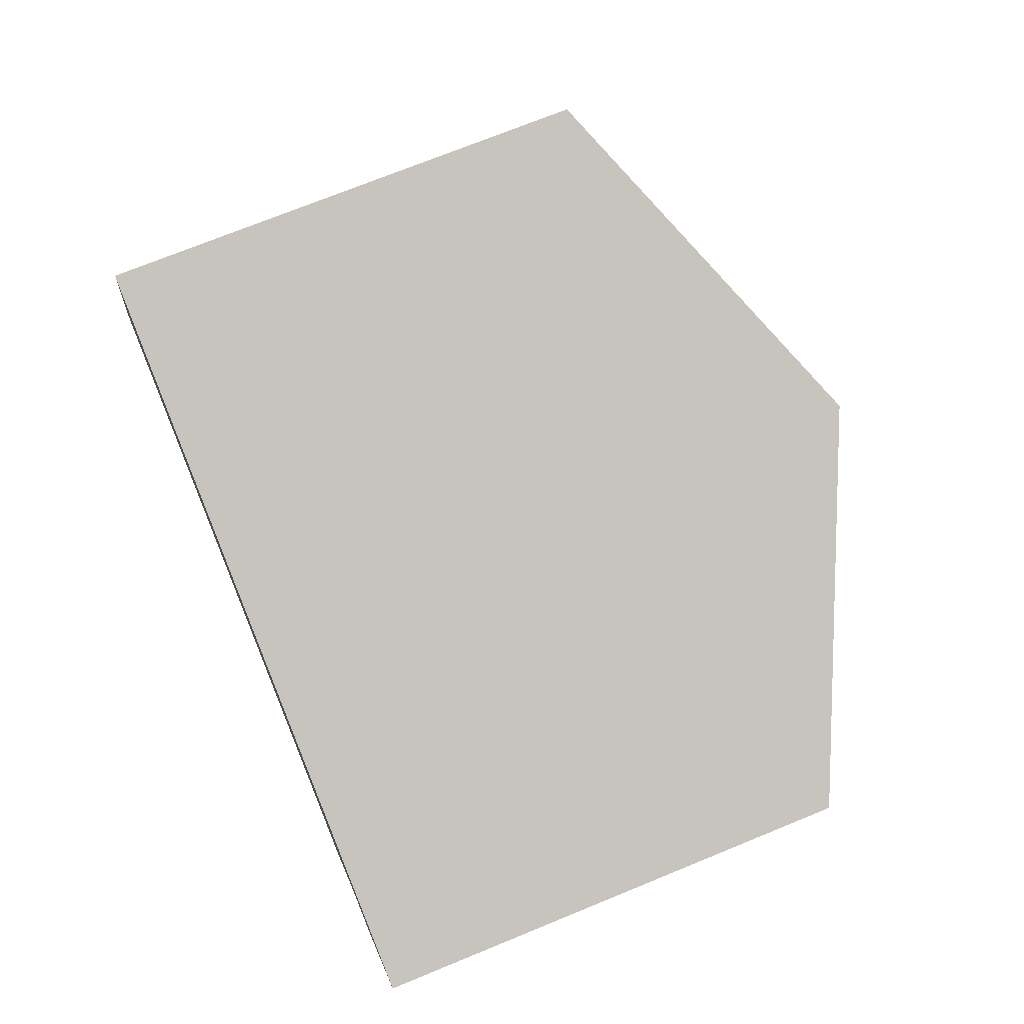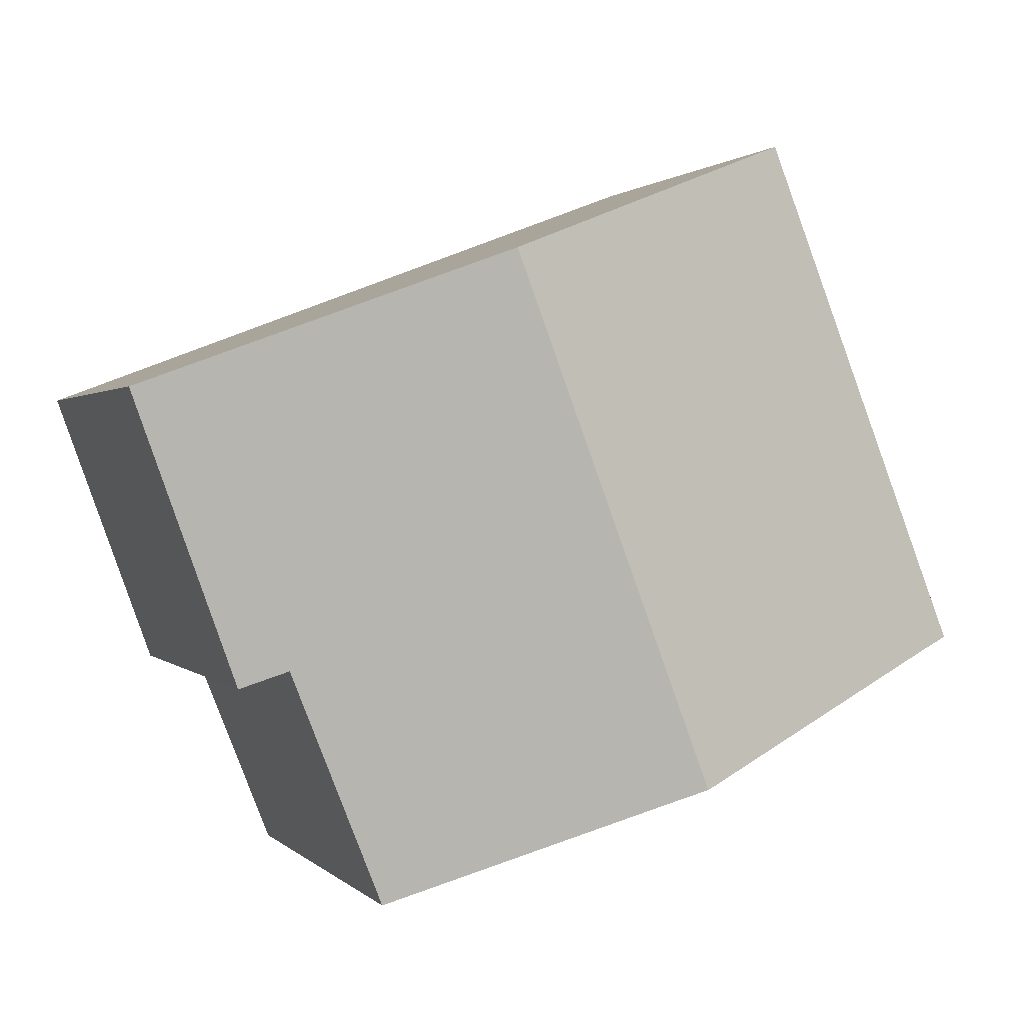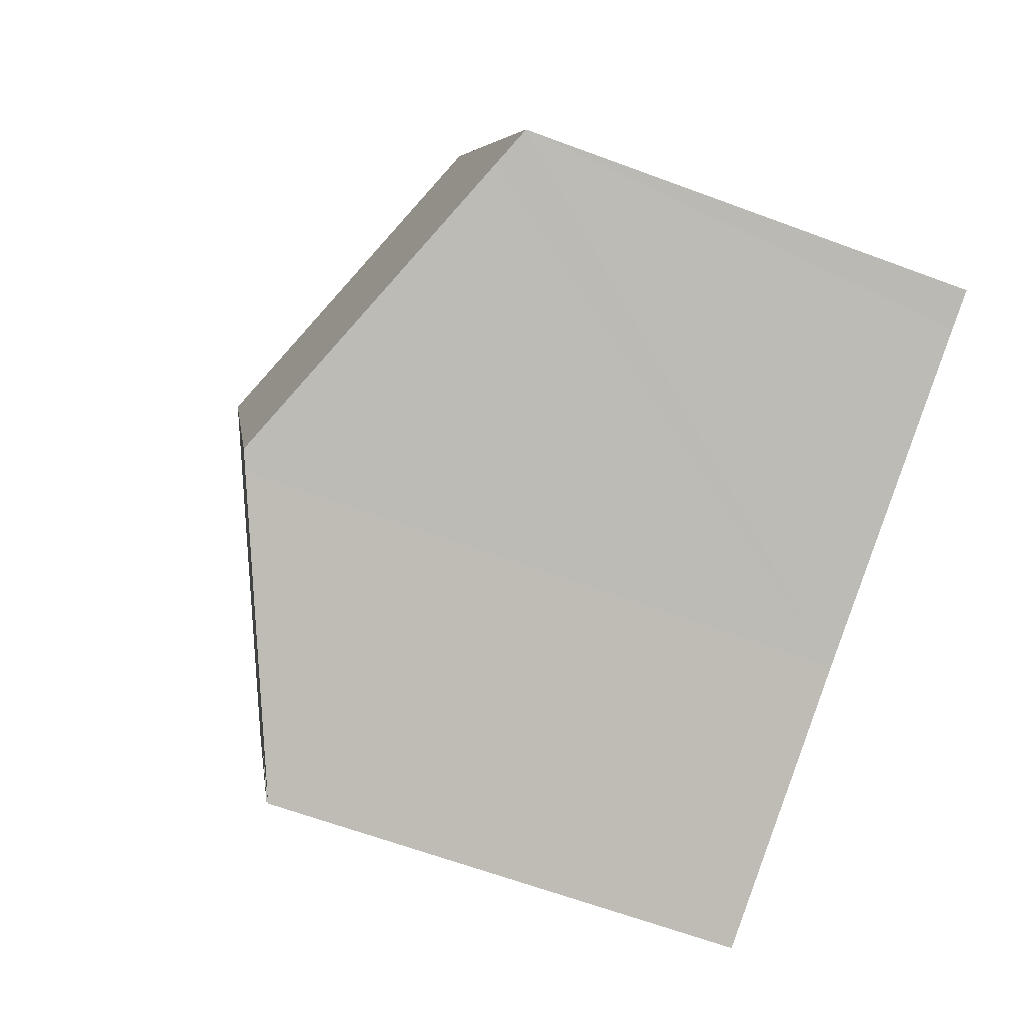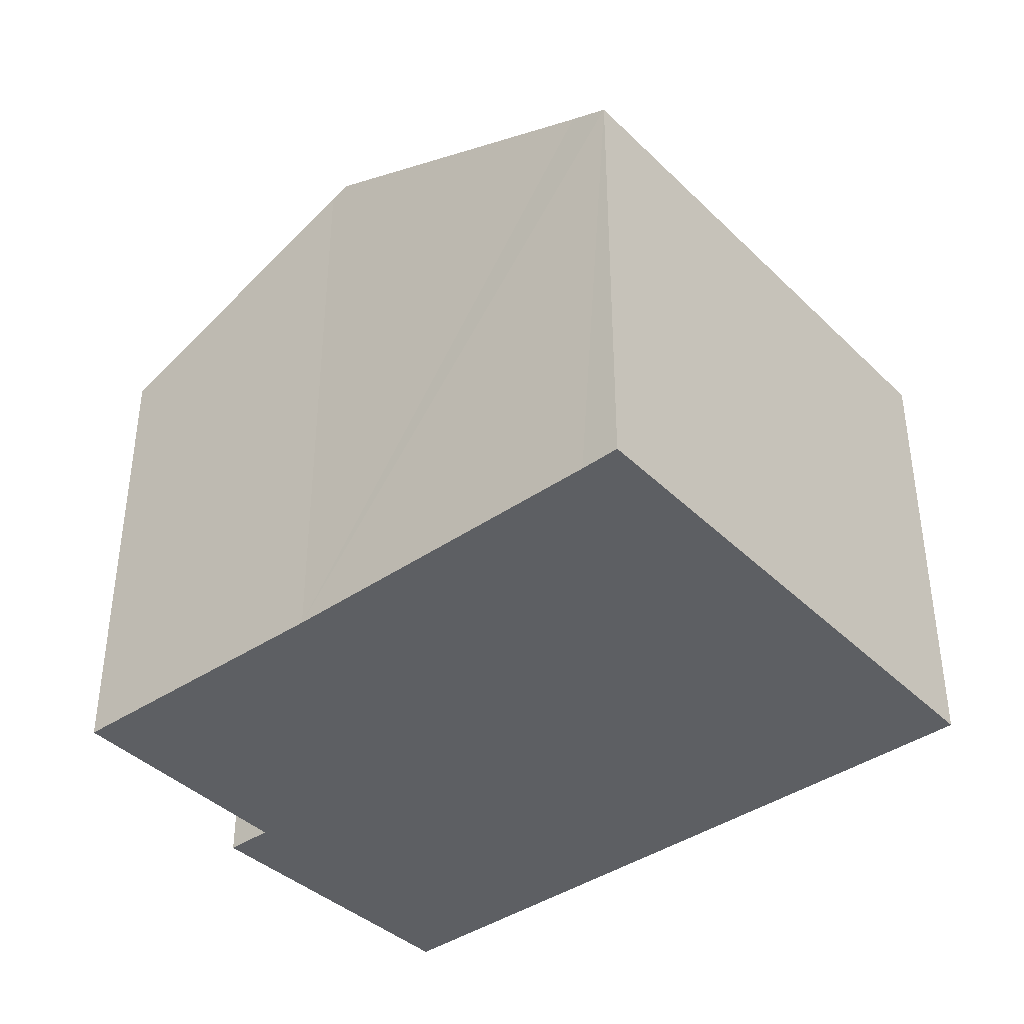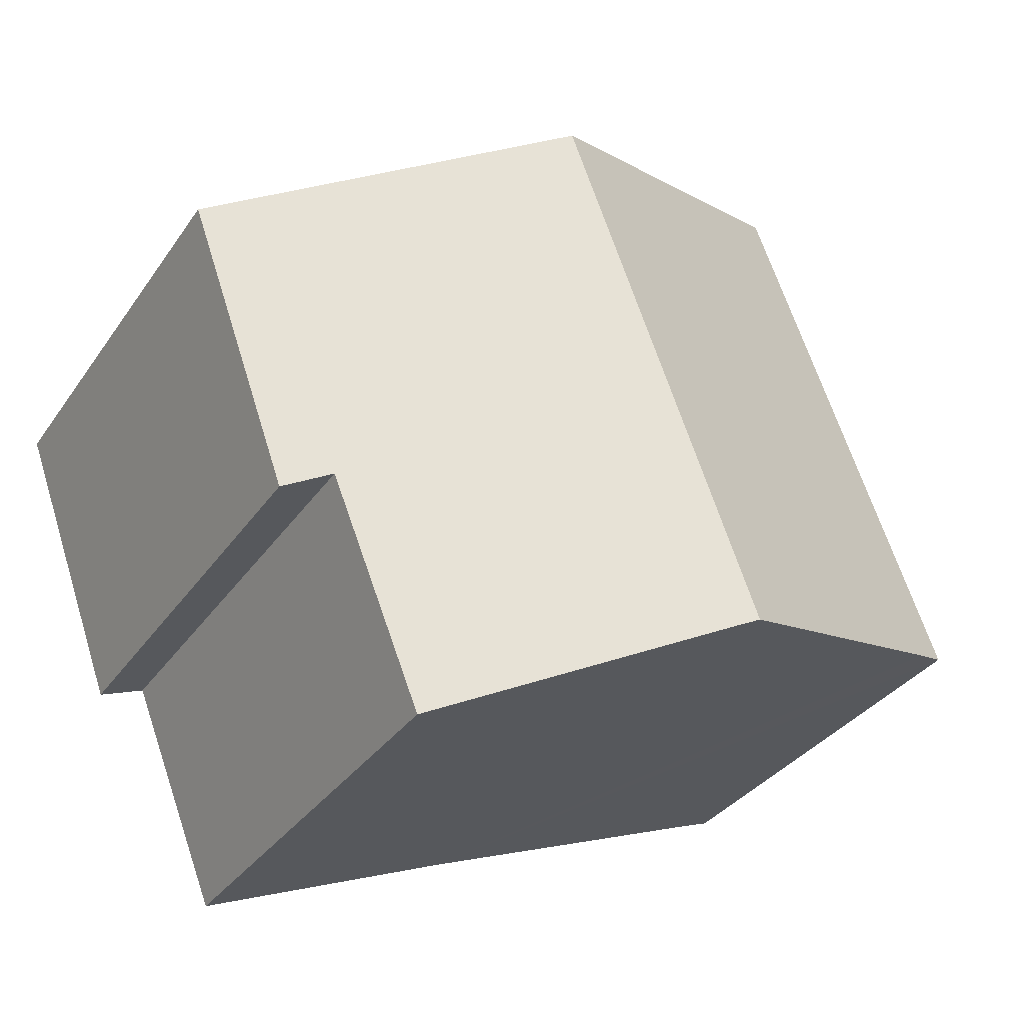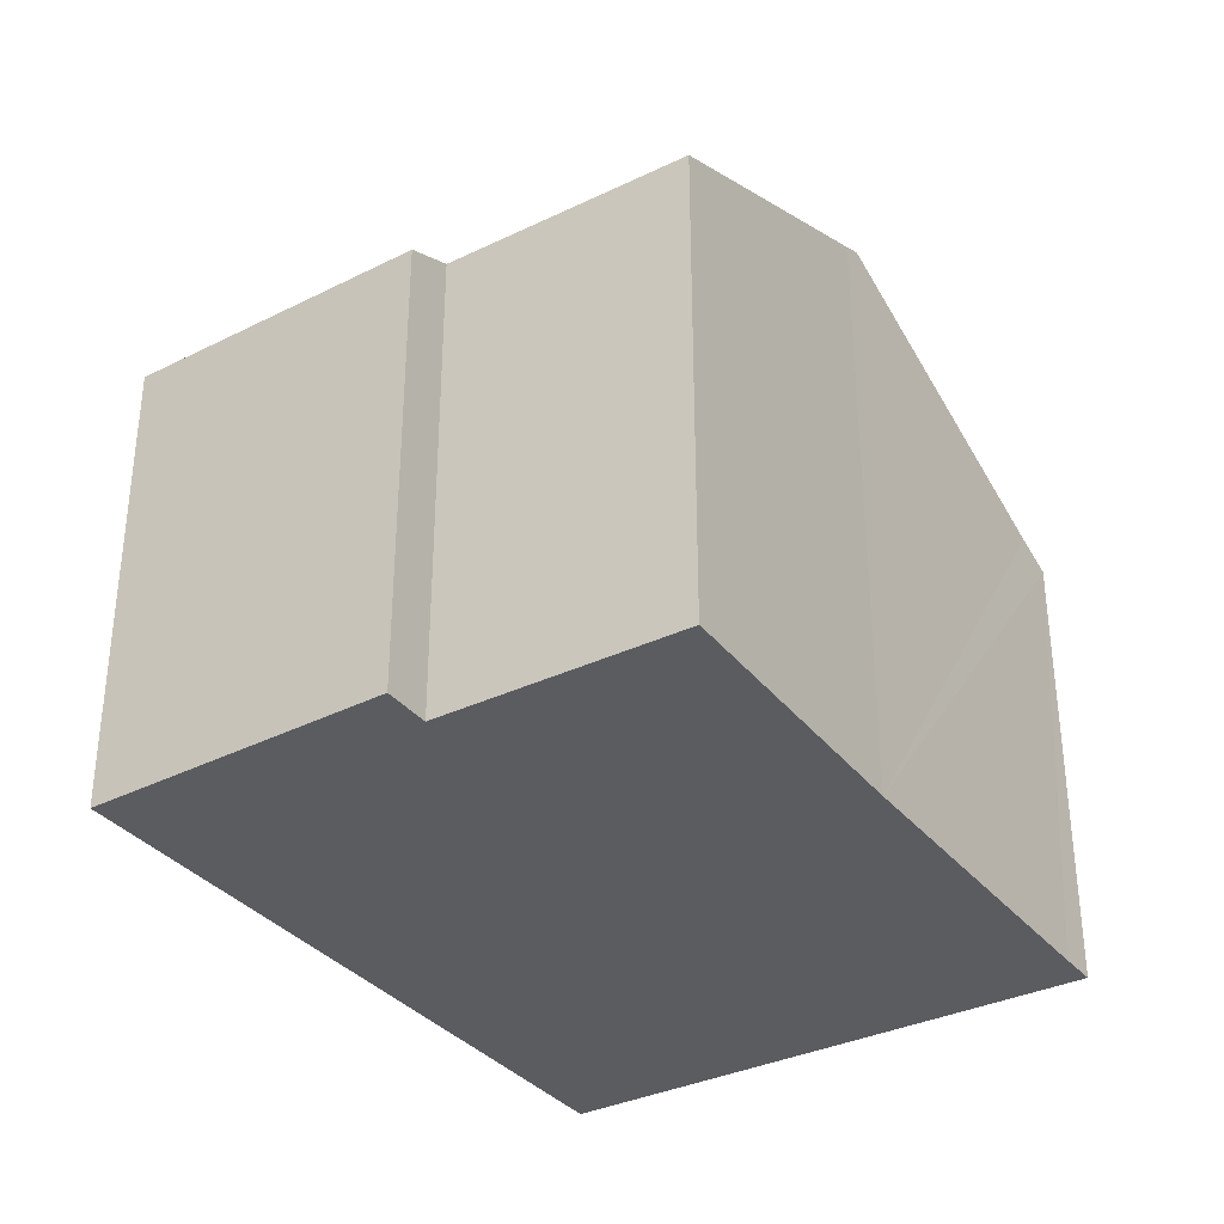
<metadata>
{"format":"obj","ext":"obj","renderer":"f3d","projection":"perspective","resolution":1024,"background":"white","views":[{"elev":71.1,"azim":67.6,"up":"+Z"},{"elev":0.9,"azim":160.7,"up":"+Z"},{"elev":-63.9,"azim":-110.6,"up":"+Z"},{"elev":-39.9,"azim":-118.6,"up":"+Y"},{"elev":-33.5,"azim":150.6,"up":"+Z"},{"elev":-34.6,"azim":144.2,"up":"+Y"}]}
</metadata>
<code>
v  6.398 10.58 -2.428
v  12.82 8.401 -0.273
v  11.2 8.432 -4.362
v  15.49 8.07 4.552
v  13.63 8.039 -0.588
v  9.525 10.72 6.83
v  6.076 10.72 -2.305
v  3.58 8.081 9.098
v  0.663 8.317 -0.242
v  0 8.025 4.914e-16
v  3.58 -5.571e-16 9.098
v  0 0 0
v  9.525 -4.182e-16 6.83
v  15.49 -2.787e-16 4.552
v  13.63 3.6e-17 -0.588
v  11.2 2.671e-16 -4.362
v  12.82 1.672e-17 -0.273
v  6.398 1.487e-16 -2.428
v  0.663 1.482e-17 -0.242
v  6.076 1.411e-16 -2.305
g defaultobject
f 1 2 3
f 2 4 5
f 4 2 6
f 6 2 1
f 6 1 7
f 8 9 10
f 9 8 7
f 7 8 6
f 10 11 8
f 11 10 12
f 11 6 8
f 6 11 4
f 4 11 13
f 4 13 14
f 14 5 4
f 5 14 15
f 2 16 3
f 16 2 17
f 5 17 2
f 17 5 15
f 3 18 1
f 18 3 16
f 18 7 1
f 7 18 9
f 9 18 10
f 10 18 19
f 10 19 12
f 19 18 20
f 14 17 15
f 17 14 18
f 18 14 20
f 20 14 19
f 19 14 13
f 19 13 12
f 12 13 11
f 18 16 17

</code>
